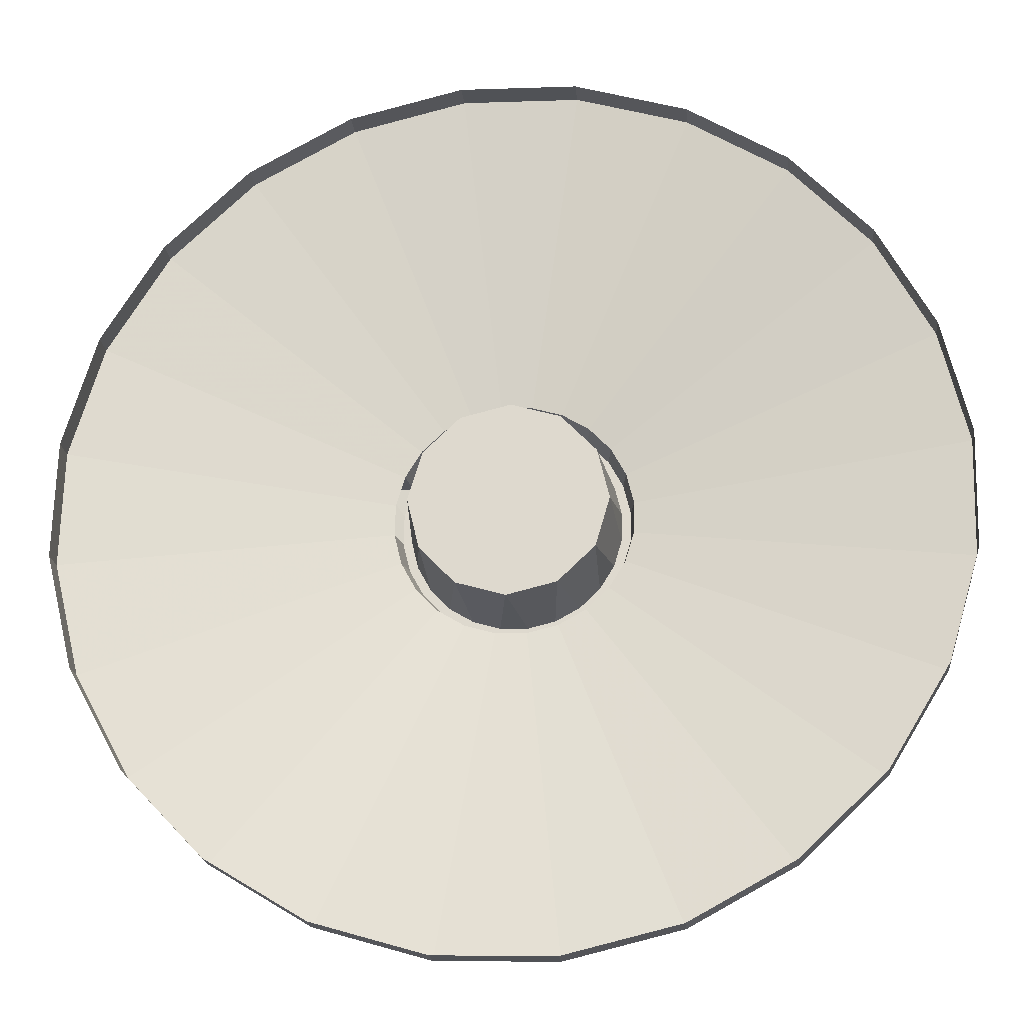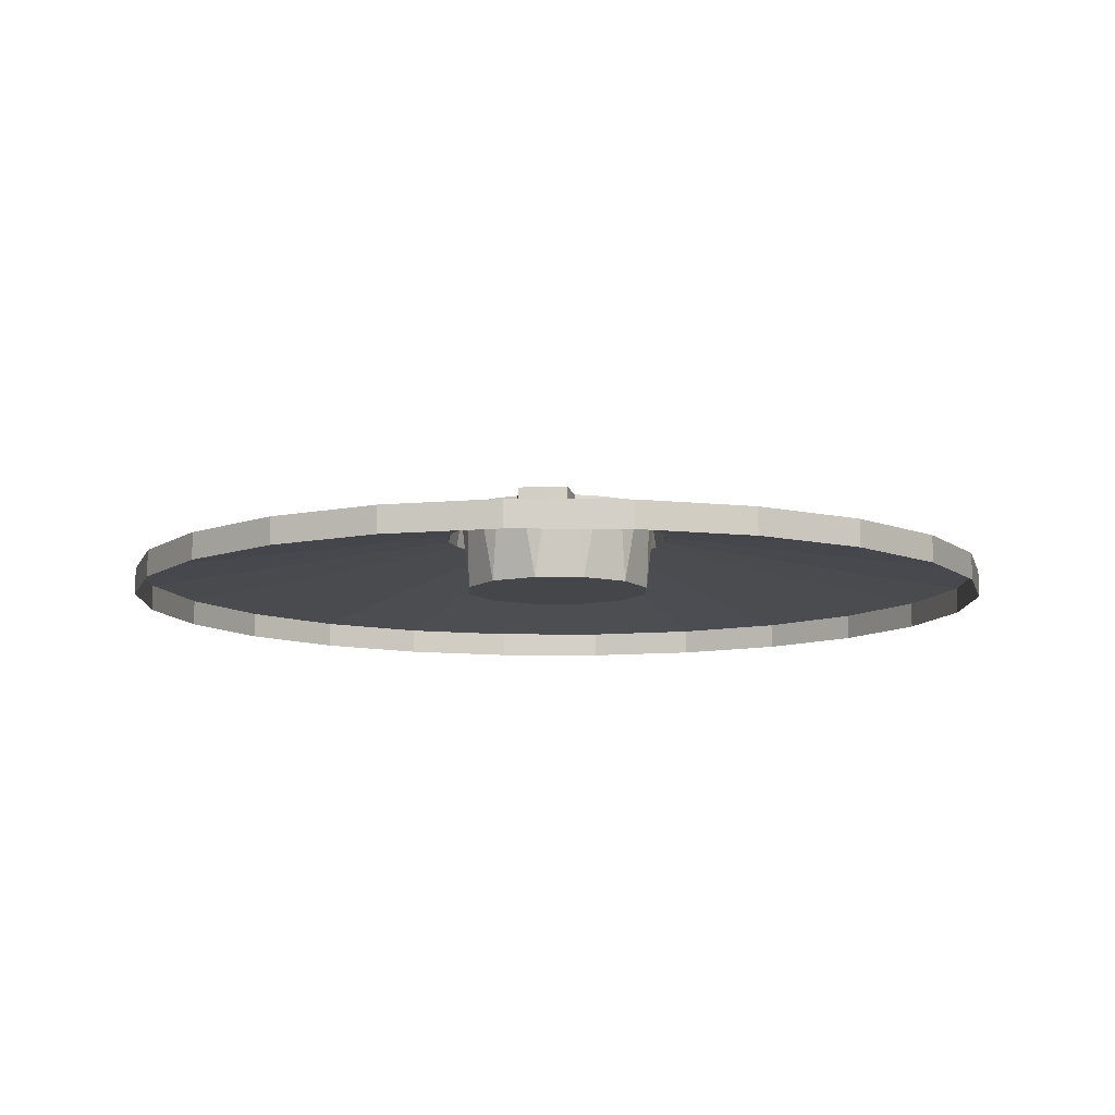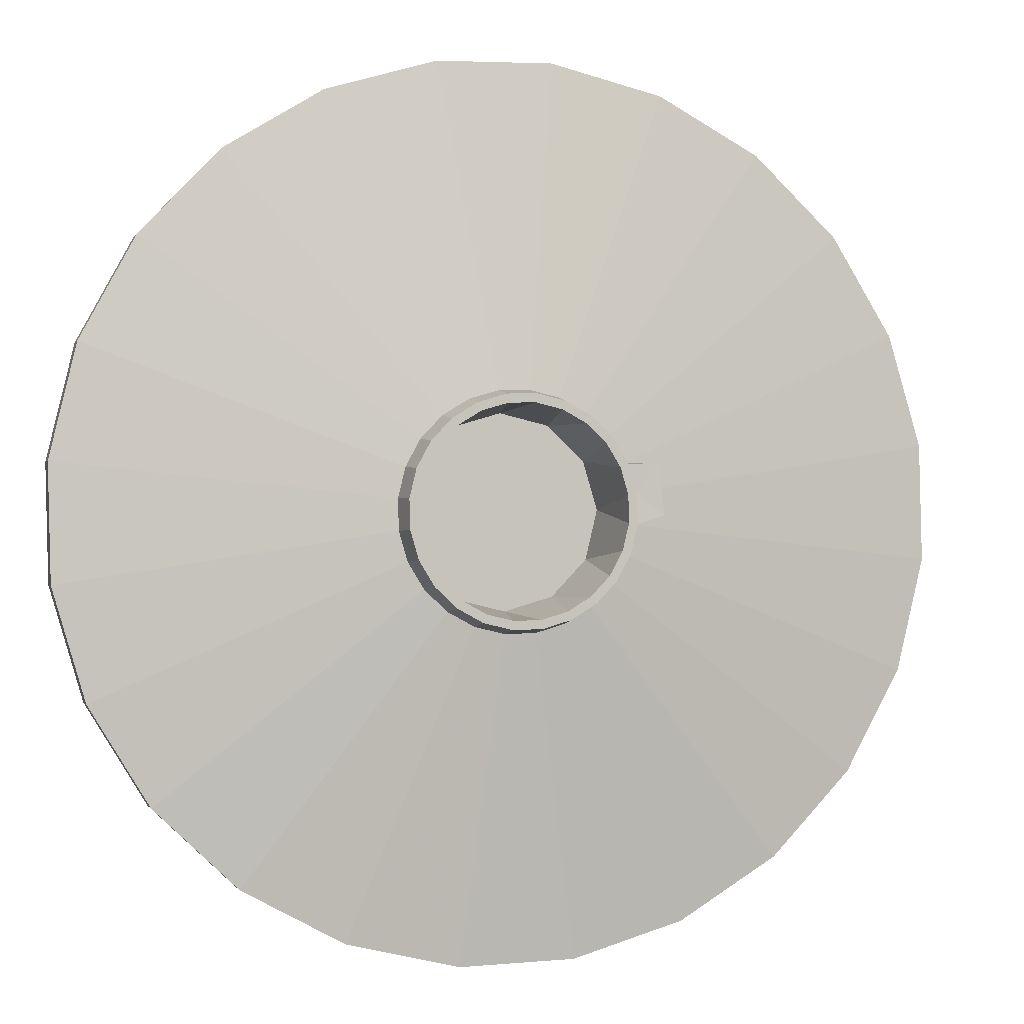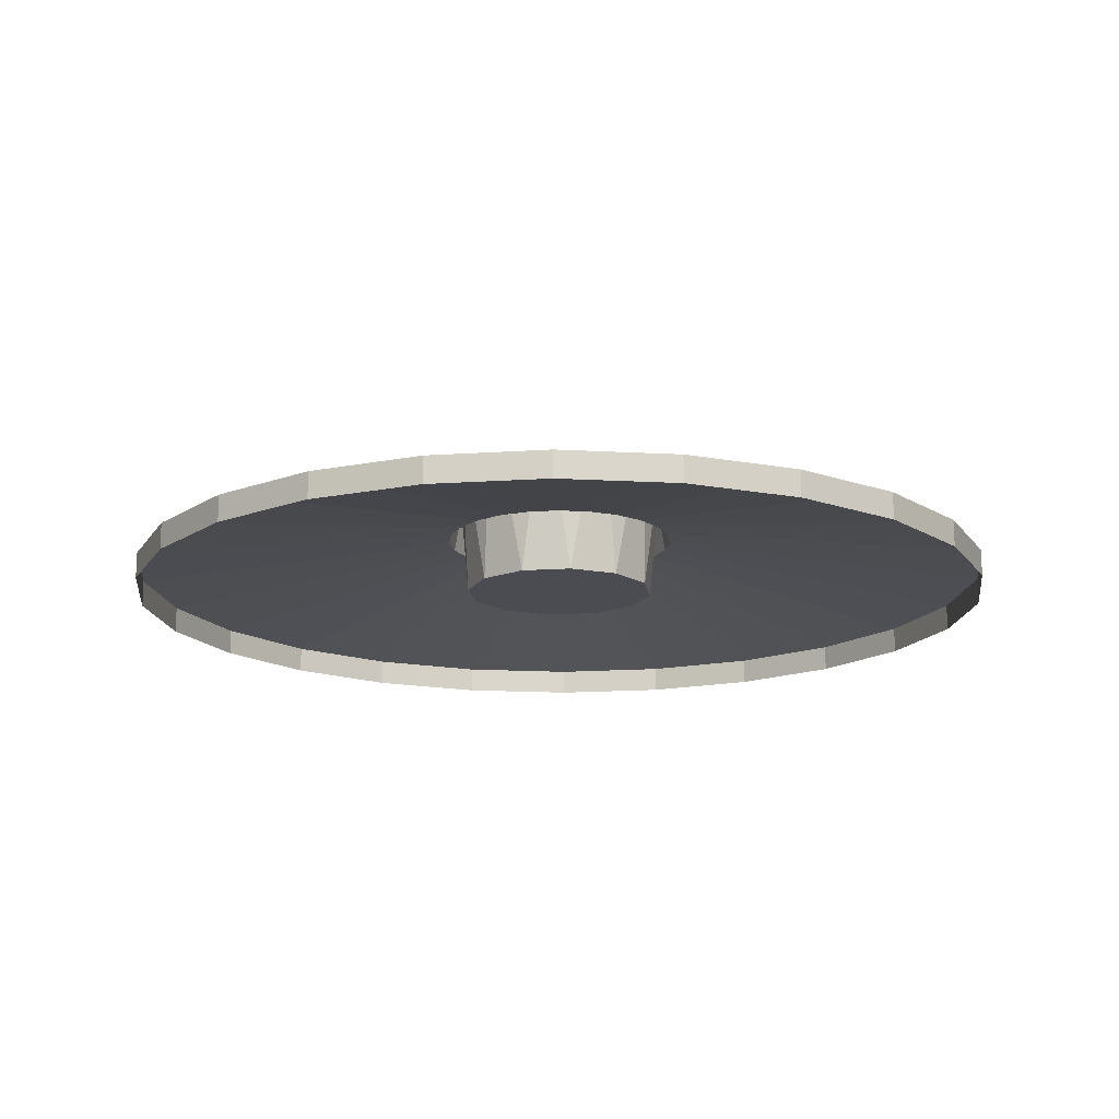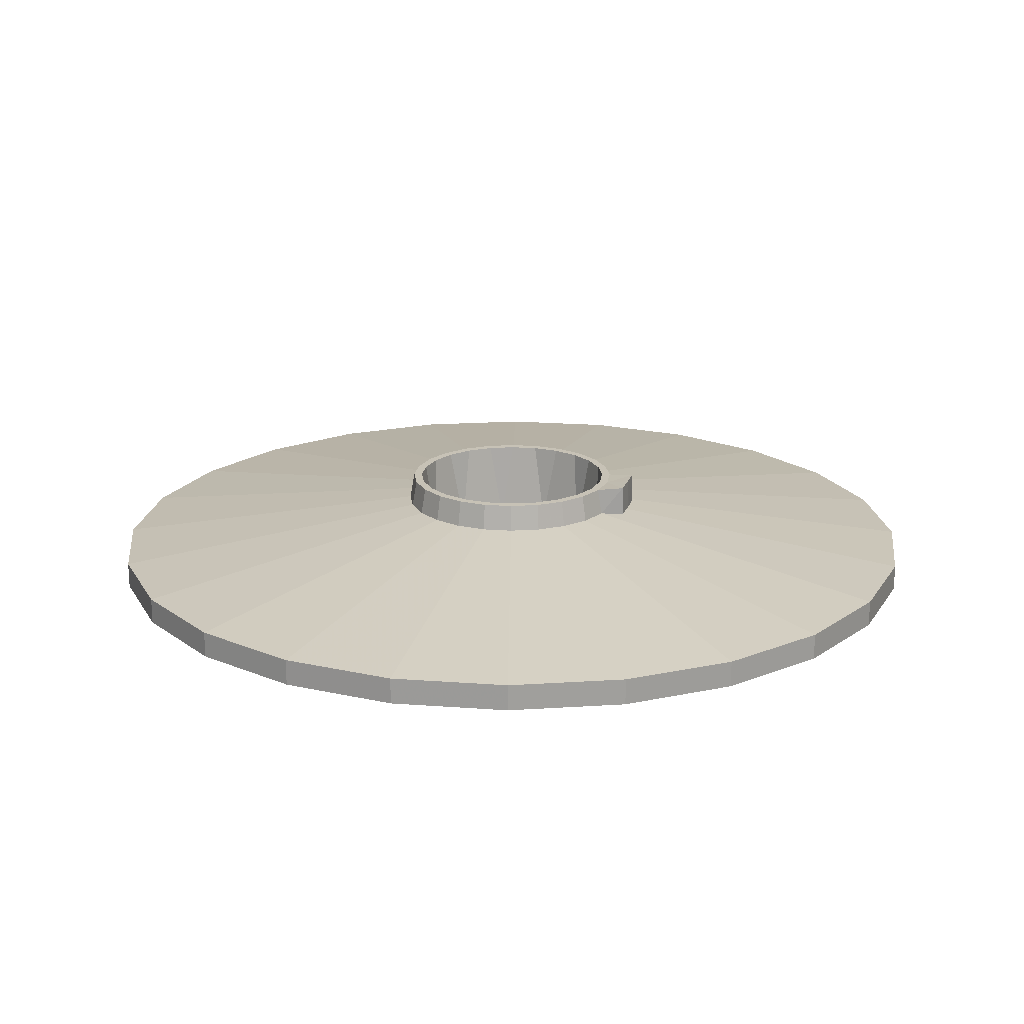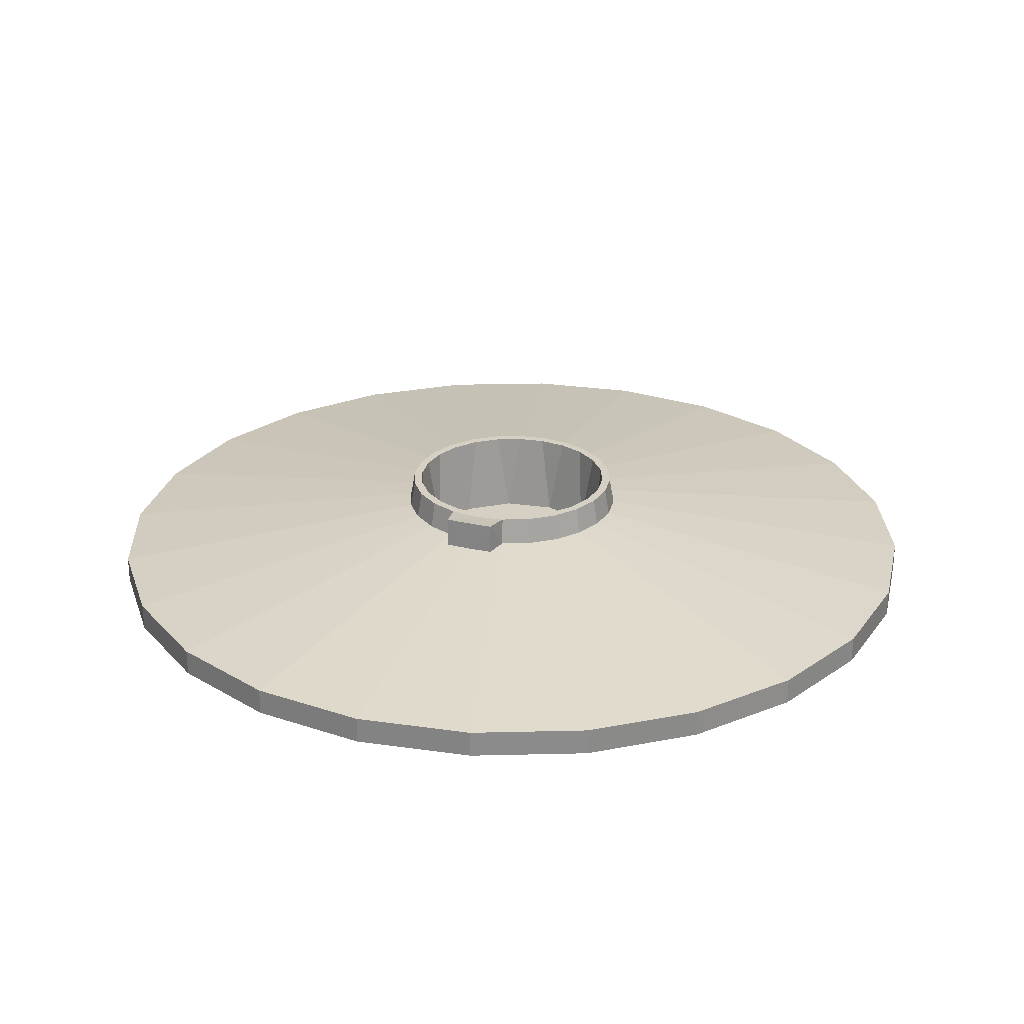
<metadata>
{"format":"obj","ext":"obj","renderer":"f3d","projection":"perspective","resolution":1024,"background":"white","views":[{"elev":-21.0,"azim":5.9,"up":"+Z"},{"elev":-9.7,"azim":-74.8,"up":"+Y"},{"elev":-0.6,"azim":164.6,"up":"+Z"},{"elev":-15.5,"azim":54.7,"up":"+Y"},{"elev":19.2,"azim":-155.5,"up":"+Y"},{"elev":26.3,"azim":-60.7,"up":"+Y"}]}
</metadata>
<code>
v -5.067 1.815 2.6
v -5.3 1.753 2.743
v -5.067 1.753 2.6
v -5.3 1.815 2.743
v -5.562 1.753 2.821
v -5.562 1.815 2.821
v -5.835 1.753 2.828
v -5.835 1.815 2.828
v -6.101 1.753 2.764
v -6.101 1.815 2.764
v -6.341 1.753 2.633
v -6.341 1.815 2.633
v -6.539 1.753 2.445
v -6.539 1.815 2.445
v -6.682 1.753 2.212
v -6.682 1.815 2.212
v -6.759 1.753 1.95
v -6.759 1.815 1.95
v -6.766 1.753 1.677
v -6.766 1.815 1.677
v -6.702 1.753 1.411
v -6.702 1.815 1.411
v -6.572 1.753 1.171
v -6.572 1.815 1.171
v -6.384 1.753 0.9726
v -6.384 1.815 0.9726
v -6.151 1.753 0.8299
v -6.151 1.815 0.8299
v -5.889 1.753 0.7524
v -5.889 1.815 0.7524
v -5.615 1.753 0.7453
v -5.615 1.815 0.7453
v -5.35 1.753 0.8092
v -5.35 1.815 0.8092
v -5.109 1.753 0.9397
v -5.109 1.815 0.9397
v -4.911 1.753 1.128
v -4.911 1.815 1.128
v -4.769 1.753 1.361
v -4.769 1.815 1.361
v -4.691 1.753 1.623
v -4.691 1.815 1.623
v -4.684 1.753 1.896
v -4.684 1.815 1.896
v -4.748 1.753 2.162
v -5.523 1.784 1.896
v -5.526 1.979 1.932
v -5.495 1.979 1.875
v -4.748 1.815 2.162
v -4.878 1.753 2.402
v -4.748 1.753 2.162
v -4.878 1.815 2.402
v -5.637 1.979 1.557
v -5.731 1.784 1.557
v -5.616 1.784 1.585
v -5.955 1.784 1.793
v -5.97 1.979 1.761
v -5.968 1.979 1.825
v -5.605 1.784 1.982
v -5.58 1.979 1.587
v -5.927 1.784 1.677
v -5.719 1.784 2.016
v -5.751 1.979 2.032
v -5.687 1.979 2.03
v -5.534 1.979 1.632
v -5.529 1.784 1.667
v -5.924 1.979 1.642
v -5.955 1.979 1.698
v -5.814 1.979 2.017
v -5.835 1.784 1.988
v -5.5 1.979 1.687
v -5.845 1.784 1.591
v -5.87 1.979 1.986
v -5.496 1.784 1.781
v -5.825 1.979 1.562
v -5.88 1.979 1.595
v -5.917 1.979 1.942
v -5.921 1.784 1.907
v -5.48 1.979 1.812
v -5.482 1.979 1.748
v -5.95 1.979 1.887
v -5.699 1.979 1.542
v -5.764 1.979 1.543
v -6.047 1.915 1.838
v -6.034 1.987 1.895
v -6.044 1.987 1.837
v -5.55 1.915 2.003
v -5.617 1.979 2.031
v -5.612 1.915 2.041
v -5.696 1.915 1.51
v -5.767 1.979 1.523
v -5.697 1.979 1.521
v -5.683 1.979 2.05
v -5.682 1.915 2.062
v -5.57 1.979 1.978
v -5.617 1.979 2.031
v -5.557 1.979 1.994
v -5.625 1.915 1.527
v -5.629 1.979 1.537
v -5.753 1.979 2.052
v -5.754 1.915 2.063
v -5.568 1.979 1.571
v -5.561 1.915 1.562
v -5.825 1.915 2.046
v -5.821 1.979 2.036
v -5.518 1.979 1.619
v -5.509 1.915 1.612
v -5.889 1.915 2.012
v -5.882 1.979 2.003
v -5.481 1.979 1.678
v -5.471 1.915 1.674
v -5.942 1.915 1.962
v -5.933 1.979 1.955
v -5.5 1.915 1.95
v -5.067 1.815 2.6
v -4.878 1.815 2.402
v -5.465 1.915 1.886
v -4.748 1.815 2.162
v -5.448 1.915 1.816
v -4.684 1.815 1.896
v -5.45 1.915 1.743
v -4.691 1.815 1.623
v -5.471 1.915 1.674
v -4.769 1.815 1.361
v -5.509 1.915 1.612
v -4.911 1.815 1.128
v -5.561 1.915 1.562
v -5.109 1.815 0.9397
v -5.625 1.915 1.527
v -5.35 1.815 0.8092
v -5.696 1.915 1.51
v -5.889 1.815 0.7524
v -5.769 1.915 1.512
v -6.151 1.815 0.8299
v -5.838 1.915 1.532
v -6.384 1.815 0.9726
v -5.9 1.915 1.57
v -6.572 1.815 1.171
v -5.95 1.915 1.623
v -6.702 1.815 1.411
v -5.985 1.915 1.687
v -6.766 1.815 1.677
v -6.002 1.915 1.757
v -6.759 1.815 1.95
v -6 1.915 1.83
v -6.682 1.815 2.212
v -5.979 1.915 1.9
v -6.539 1.815 2.445
v -5.942 1.915 1.962
v -6.341 1.815 2.633
v -5.889 1.915 2.012
v -6.101 1.815 2.764
v -5.825 1.915 2.046
v -5.835 1.815 2.828
v -5.754 1.915 2.063
v -5.682 1.915 2.062
v -5.562 1.815 2.821
v -5.612 1.915 2.041
v -5.495 1.979 1.875
v -5.46 1.979 1.815
v -5.48 1.979 1.812
v -5.968 1.979 1.825
v -5.991 1.979 1.759
v -5.989 1.979 1.828
v -5.526 1.979 1.932
v -5.476 1.979 1.882
v -5.97 1.979 1.761
v -5.974 1.979 1.691
v -5.509 1.979 1.944
v -5.955 1.979 1.698
v -5.941 1.979 1.63
v -5.88 1.979 1.595
v -5.924 1.979 1.642
v -5.825 1.979 1.562
v -5.893 1.979 1.579
v -5.767 1.979 1.523
v -5.834 1.979 1.543
v -5.764 1.979 1.543
v -5.697 1.979 1.521
v -5.625 1.979 2.012
v -5.683 1.979 2.05
v -5.969 1.979 1.895
v -5.95 1.979 1.887
v -5.482 1.979 1.748
v -5.461 1.979 1.745
v -5.933 1.979 1.955
v -5.917 1.979 1.942
v -5.481 1.979 1.678
v -5.5 1.979 1.687
v -5.882 1.979 2.003
v -5.87 1.979 1.986
v -5.534 1.979 1.632
v -5.518 1.979 1.619
v -5.821 1.979 2.036
v -5.814 1.979 2.017
v -5.568 1.979 1.571
v -5.58 1.979 1.587
v -5.751 1.979 2.032
v -5.753 1.979 2.052
v -5.637 1.979 1.557
v -5.629 1.979 1.537
v -5.687 1.979 2.03
v -5.699 1.979 1.542
v -5.461 1.979 1.745
v -5.45 1.915 1.743
v -5.769 1.915 1.512
v -5.834 1.979 1.543
v -5.9 1.915 1.57
v -5.838 1.915 1.532
v -5.95 1.915 1.623
v -5.893 1.979 1.579
v -5.974 1.979 1.691
v -5.941 1.979 1.63
v -5.5 1.915 1.95
v -5.557 1.979 1.994
v -6.002 1.915 1.757
v -5.985 1.915 1.687
v -6.053 1.987 1.779
v -6.044 1.987 1.837
v -5.476 1.979 1.882
v -5.509 1.979 1.944
v -5.979 1.915 1.9
v -5.969 1.979 1.895
v -5.465 1.915 1.886
v -5.46 1.979 1.815
v -5.448 1.915 1.816
v -5.625 1.979 2.012
v -5.57 1.979 1.978
v -5.979 1.915 1.9
v -5.969 1.979 1.895
v -6.053 1.987 1.779
v -6.034 1.987 1.895
v -5.55 1.915 2.003
v -5.3 1.815 2.743
v -5.991 1.979 1.759
v -4.748 1.815 2.162
v -6.037 1.915 1.896
v -5.615 1.815 0.7453
v -6.055 1.915 1.778
g Metal_Disk_01_low
f 1 2 3
f 4 5 2
f 6 7 5
f 8 9 7
f 10 11 9
f 12 13 11
f 14 15 13
f 16 17 15
f 18 19 17
f 20 21 19
f 22 23 21
f 24 25 23
f 26 27 25
f 28 29 27
f 30 31 29
f 32 33 31
f 34 35 33
f 36 37 35
f 38 39 37
f 40 41 39
f 42 43 41
f 44 45 43
f 46 47 48
f 49 50 51
f 52 3 50
f 53 54 55
f 56 57 58
f 59 47 46
f 55 60 53
f 61 57 56
f 62 63 64
f 65 55 66
f 61 67 68
f 69 62 70
f 66 71 65
f 72 67 61
f 70 73 69
f 74 71 66
f 72 75 76
f 77 70 78
f 74 79 80
f 54 75 72
f 78 81 77
f 48 74 46
f 54 82 83
f 56 81 78
f 84 85 86
f 87 88 89
f 90 91 92
f 89 93 94
f 95 96 97
f 98 92 99
f 94 100 101
f 98 102 103
f 104 100 105
f 103 106 107
f 108 105 109
f 107 110 111
f 112 109 113
f 114 115 116
f 116 117 114
f 118 119 117
f 120 121 119
f 122 123 121
f 124 125 123
f 126 127 125
f 128 129 127
f 130 131 129
f 131 132 133
f 133 134 135
f 135 136 137
f 137 138 139
f 139 140 141
f 141 142 143
f 143 144 145
f 145 146 147
f 147 148 149
f 149 150 151
f 151 152 153
f 153 154 155
f 154 156 155
f 157 158 156
f 64 59 62
f 159 160 161
f 162 163 164
f 165 166 159
f 167 168 163
f 95 169 165
f 170 171 168
f 172 171 173
f 174 175 172
f 174 176 177
f 178 179 176
f 180 181 96
f 162 182 183
f 184 160 185
f 183 186 187
f 184 188 189
f 187 190 191
f 192 188 193
f 191 194 195
f 192 196 197
f 198 194 199
f 200 196 201
f 202 199 181
f 200 179 203
f 111 204 205
f 206 207 91
f 208 207 209
f 210 211 208
f 210 212 213
f 214 215 87
f 216 212 217
f 164 218 219
f 214 220 221
f 222 113 223
f 224 225 220
f 205 225 226
f 59 227 228
f 85 229 230
f 231 84 86
f 164 232 182
f 233 234 115
f 56 70 74
f 216 231 235
f 1 4 2
f 4 6 5
f 6 8 7
f 8 10 9
f 10 12 11
f 12 14 13
f 14 16 15
f 16 18 17
f 18 20 19
f 20 22 21
f 22 24 23
f 24 26 25
f 26 28 27
f 28 30 29
f 30 32 31
f 32 34 33
f 34 36 35
f 36 38 37
f 38 40 39
f 40 42 41
f 42 44 43
f 44 236 45
f 49 52 50
f 52 1 3
f 53 82 54
f 59 228 47
f 61 68 57
f 65 60 55
f 69 63 62
f 72 76 67
f 74 80 71
f 77 73 70
f 54 83 75
f 48 79 74
f 56 58 81
f 84 237 85
f 87 215 88
f 90 206 91
f 89 88 93
f 95 180 96
f 98 90 92
f 94 93 100
f 98 99 102
f 104 101 100
f 103 102 106
f 108 104 105
f 107 106 110
f 112 108 109
f 114 233 115
f 116 118 117
f 118 120 119
f 120 122 121
f 122 124 123
f 124 126 125
f 126 128 127
f 128 130 129
f 130 238 131
f 131 238 132
f 133 132 134
f 135 134 136
f 137 136 138
f 139 138 140
f 141 140 142
f 143 142 144
f 145 144 146
f 147 146 148
f 149 148 150
f 151 150 152
f 153 152 154
f 154 157 156
f 157 234 158
f 64 227 59
f 159 166 160
f 162 167 163
f 165 169 166
f 167 170 168
f 95 97 169
f 170 173 171
f 172 175 171
f 174 177 175
f 174 178 176
f 178 203 179
f 180 202 181
f 162 164 182
f 184 161 160
f 183 182 186
f 184 185 188
f 187 186 190
f 192 189 188
f 191 190 194
f 192 193 196
f 198 195 194
f 200 197 196
f 202 198 199
f 200 201 179
f 111 110 204
f 206 209 207
f 208 211 207
f 210 213 211
f 210 217 212
f 214 221 215
f 216 235 212
f 164 163 218
f 214 224 220
f 222 112 113
f 224 226 225
f 205 204 225
f 85 237 229
f 231 239 84
f 164 219 232
f 233 158 234
f 70 62 74
f 62 59 74
f 59 46 74
f 74 66 55
f 55 54 72
f 72 61 56
f 56 78 70
f 74 55 72
f 72 56 74
f 216 239 231

</code>
